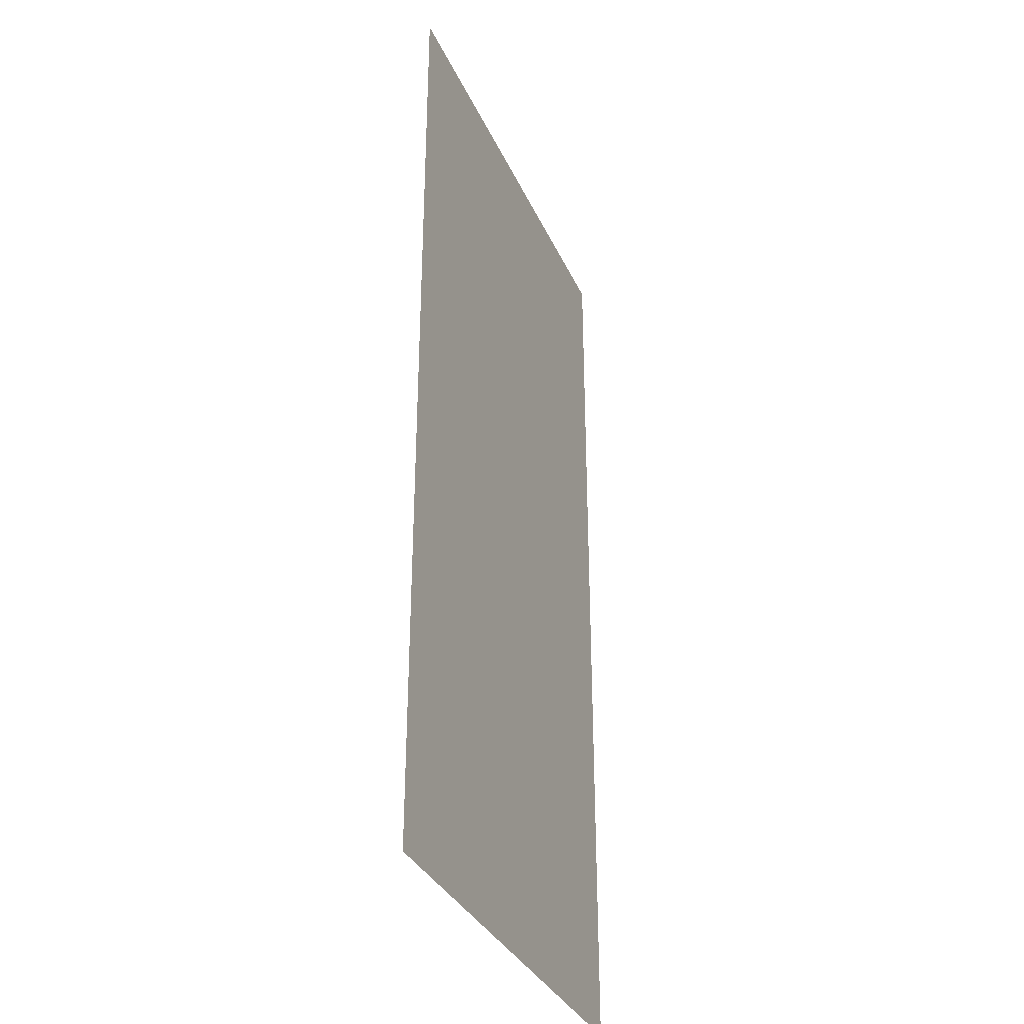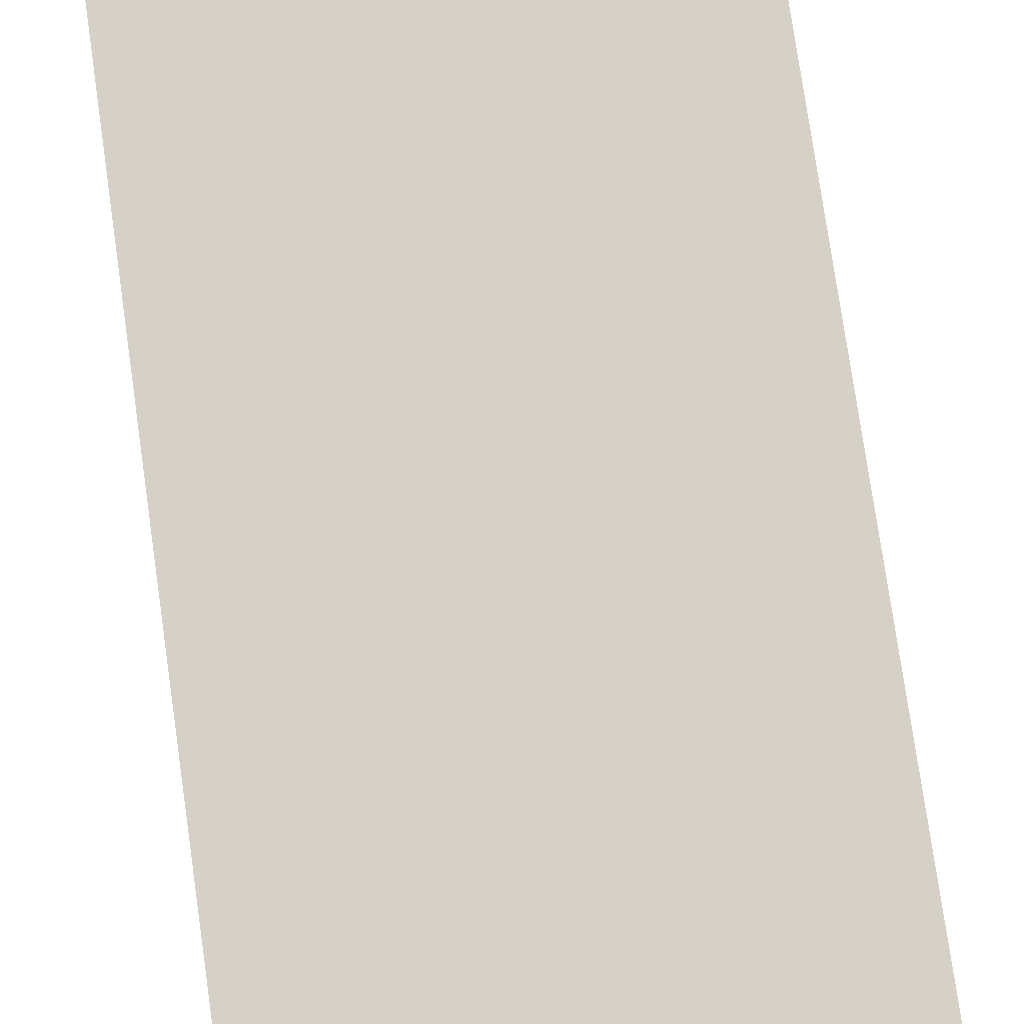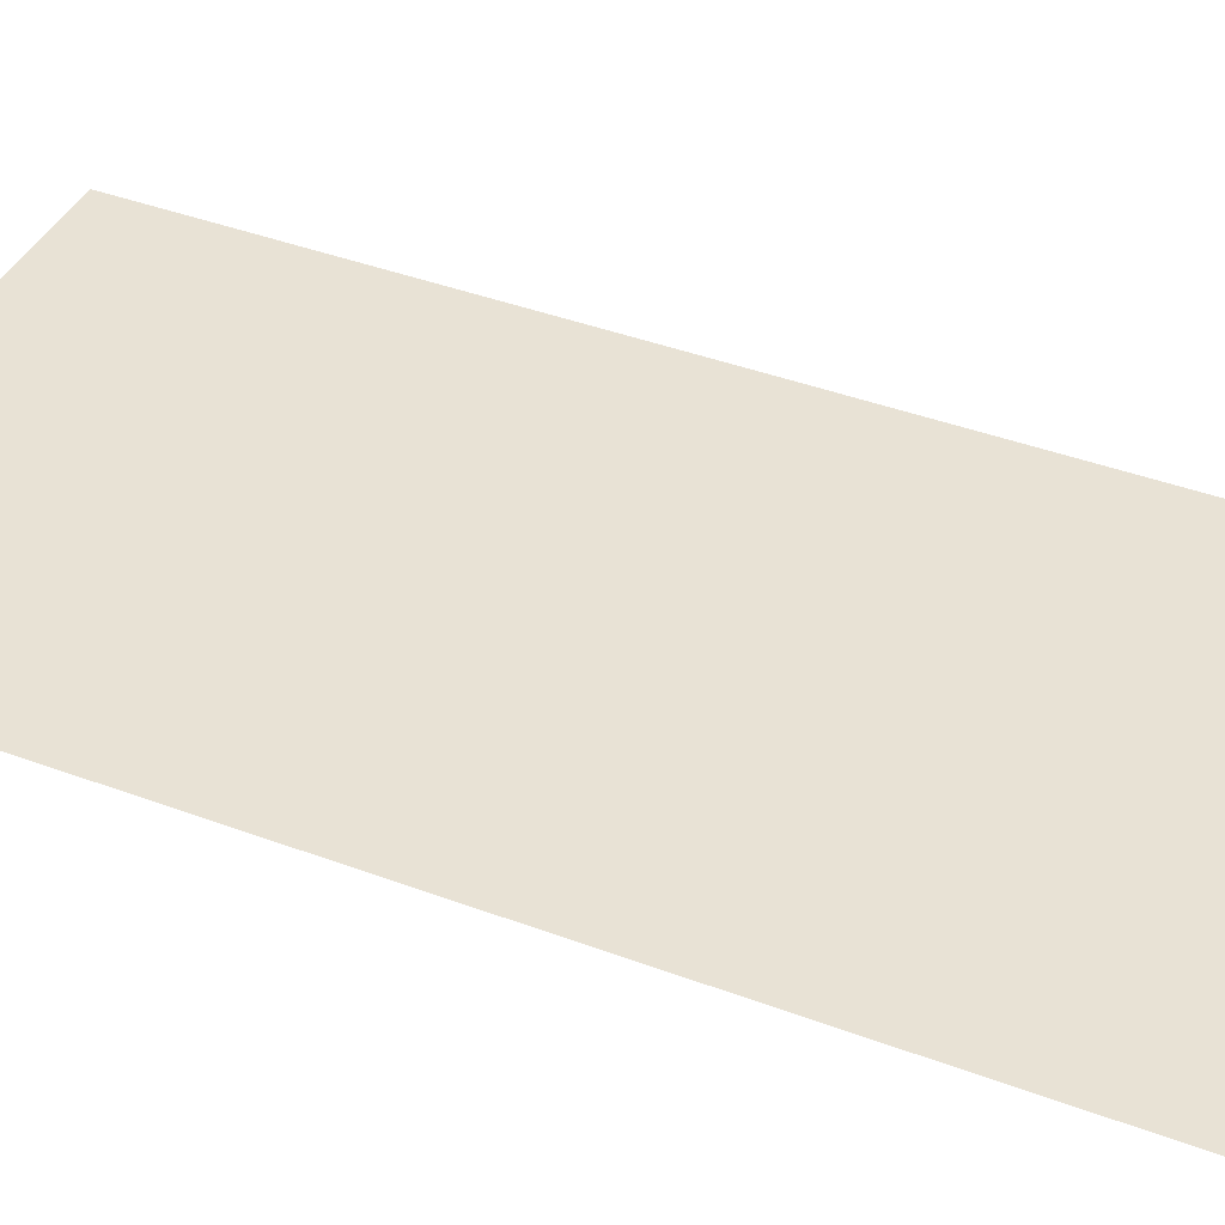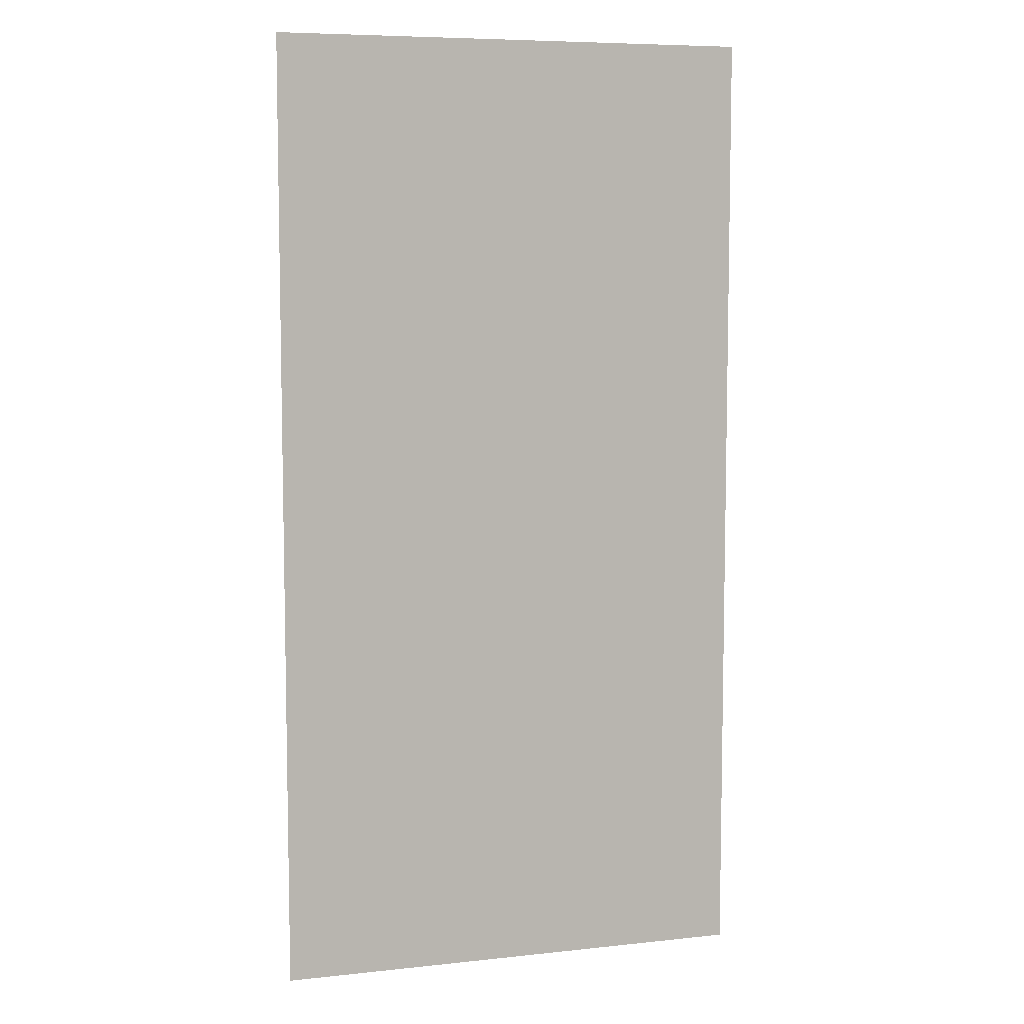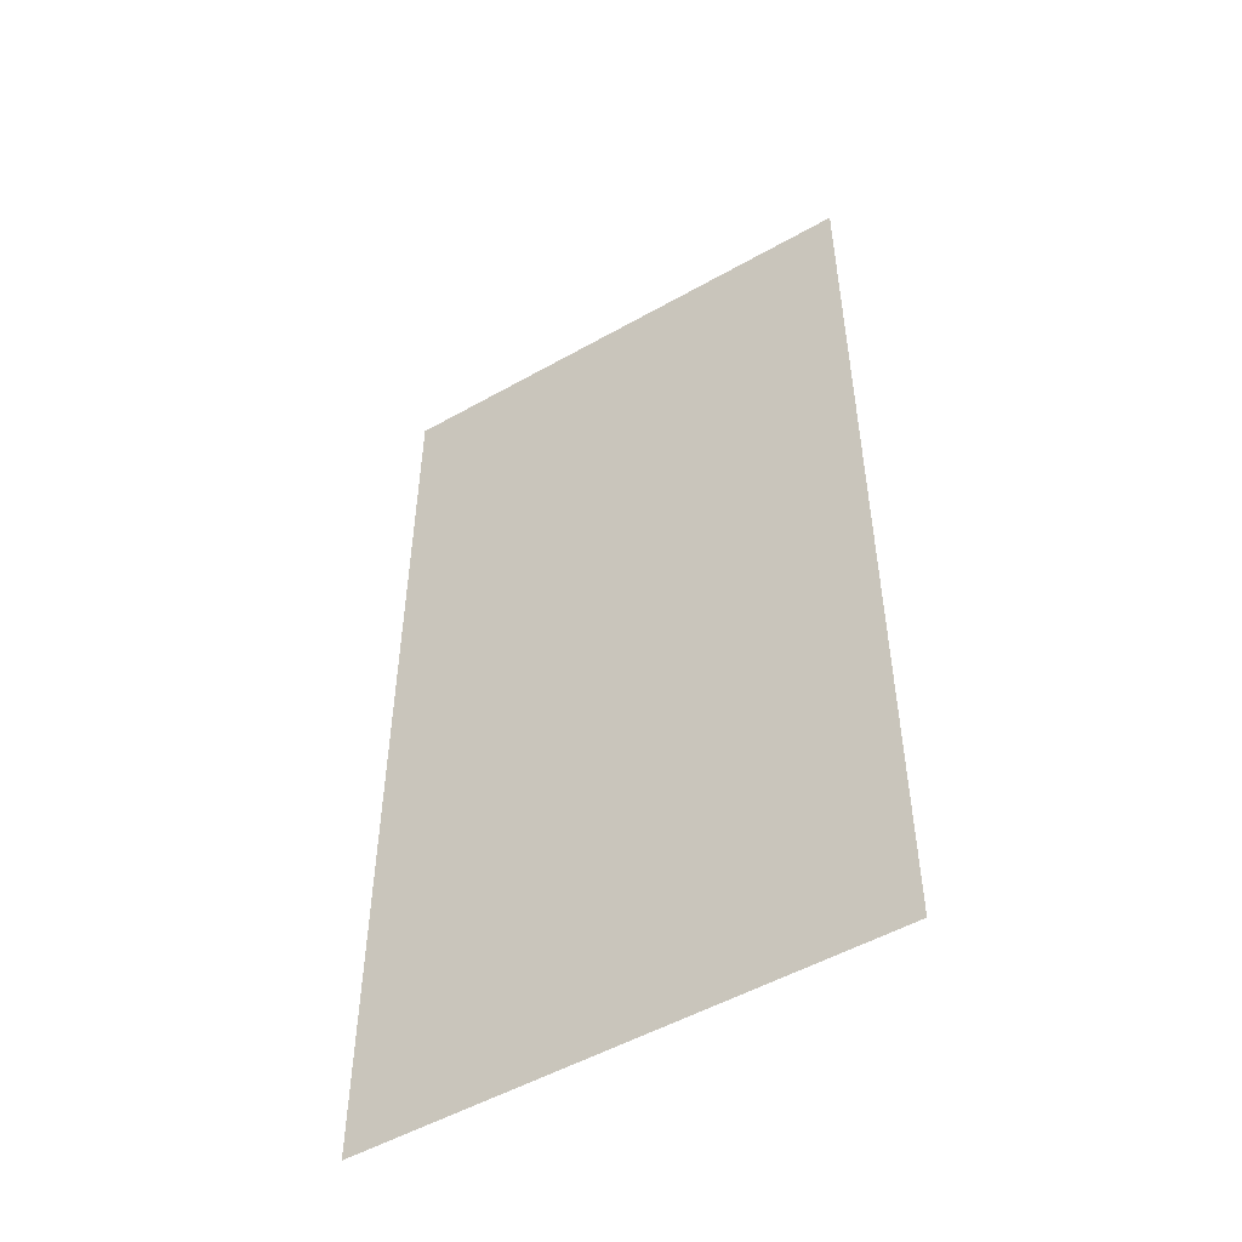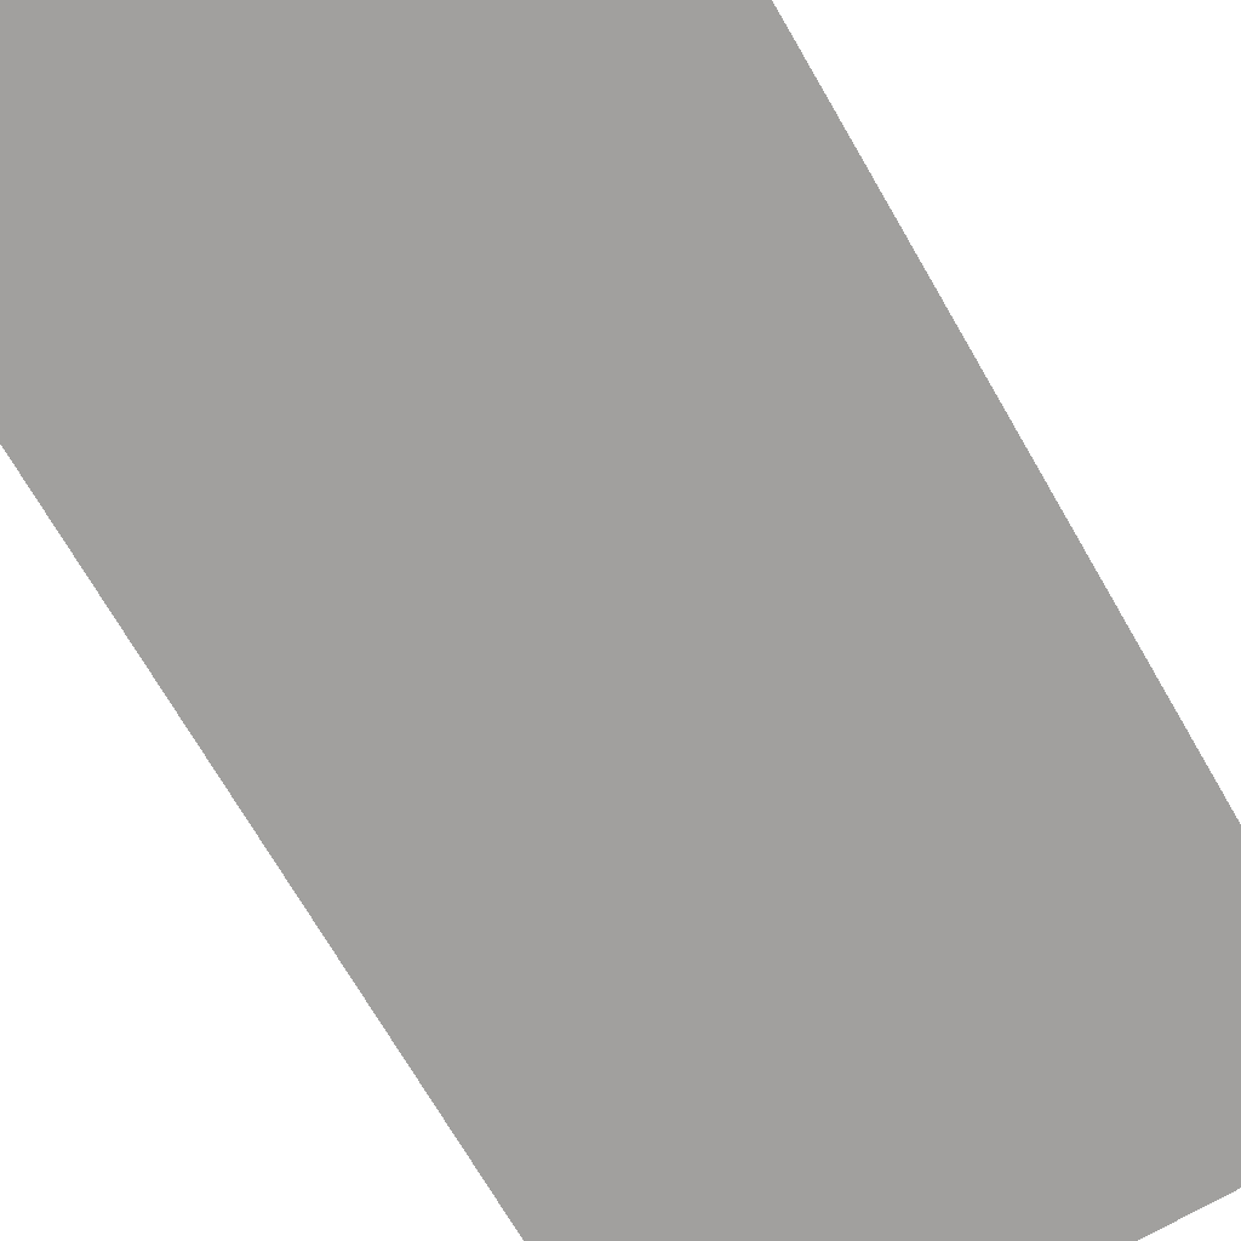
<metadata>
{"format":"obj","ext":"obj","renderer":"f3d","projection":"perspective","resolution":1024,"background":"white","views":[{"elev":-33.7,"azim":-68.3,"up":"+Y"},{"elev":78.9,"azim":-8.2,"up":"+Z"},{"elev":40.6,"azim":114.7,"up":"+Z"},{"elev":7.4,"azim":162.9,"up":"+Y"},{"elev":-51.8,"azim":31.5,"up":"+Y"},{"elev":-71.8,"azim":-149.8,"up":"+Z"}]}
</metadata>
<code>
o Plane_Plane.012
v -1 -2 0
v 1 -2 0
v -1 2 0
v 1 2 0
f 2 3 1
f 2 4 3

</code>
